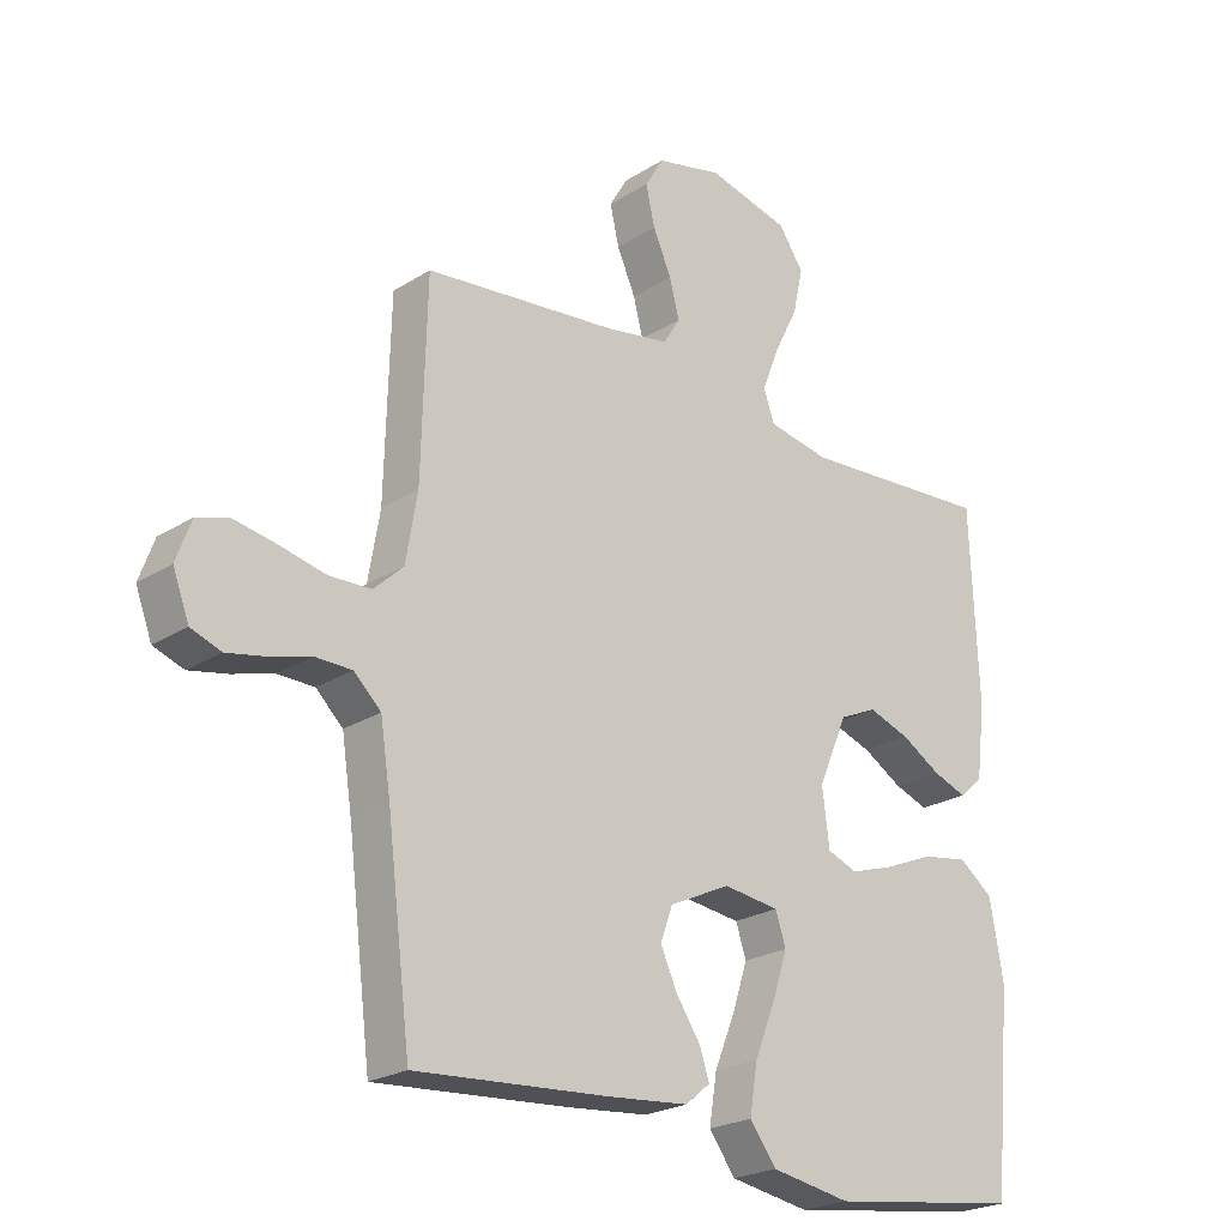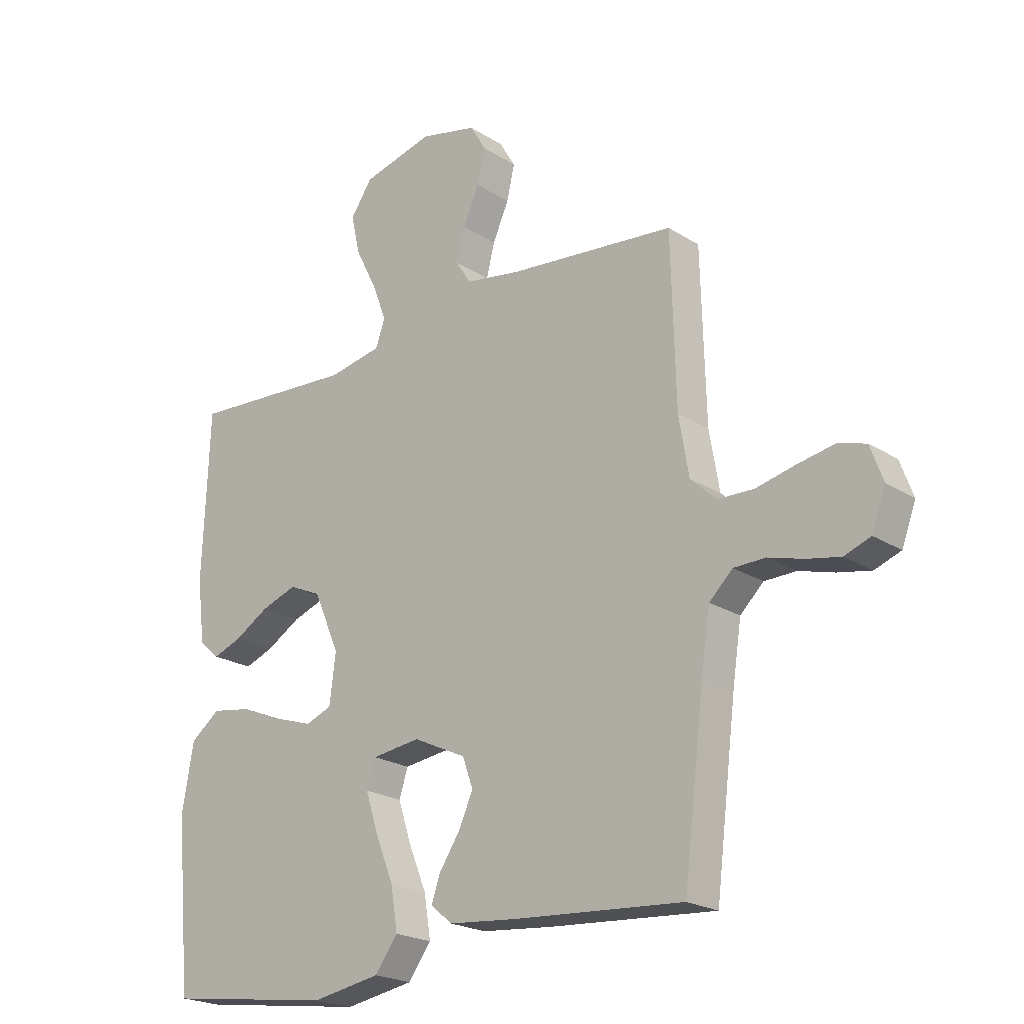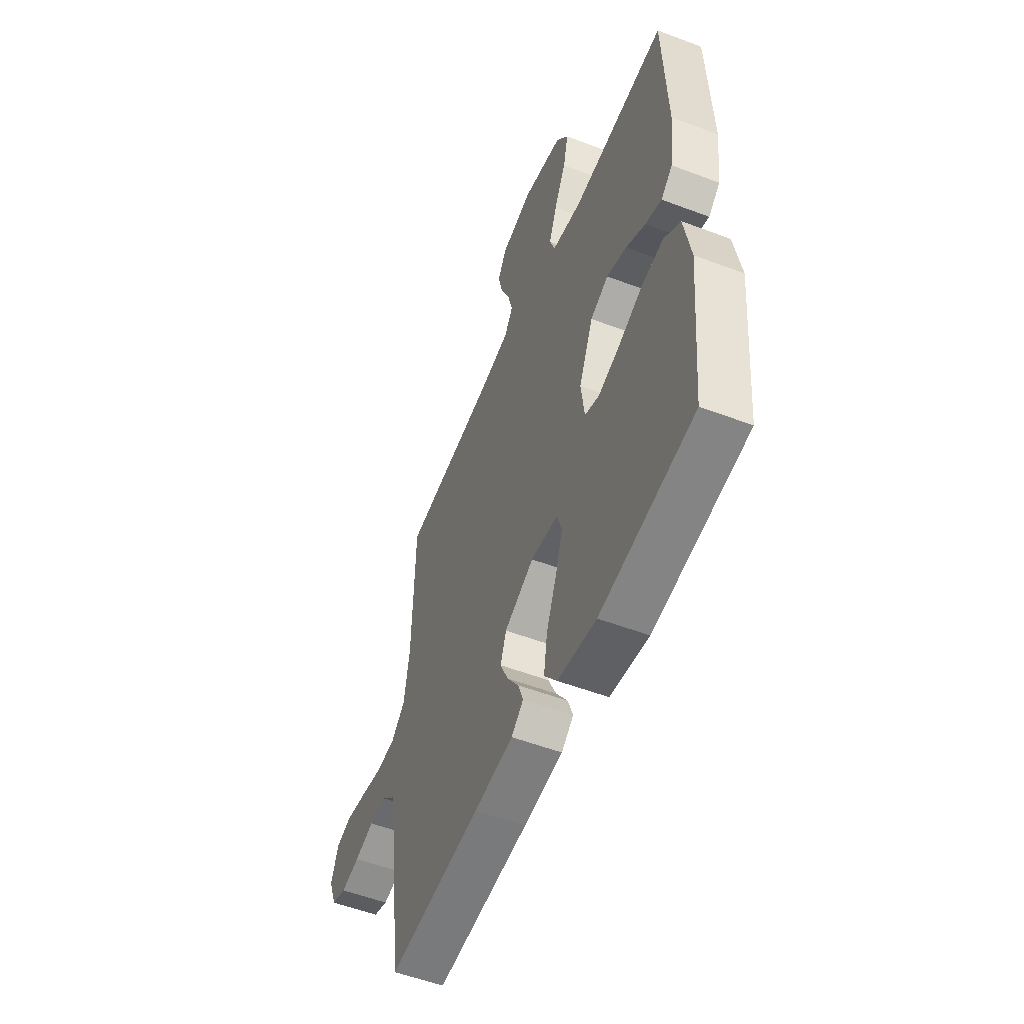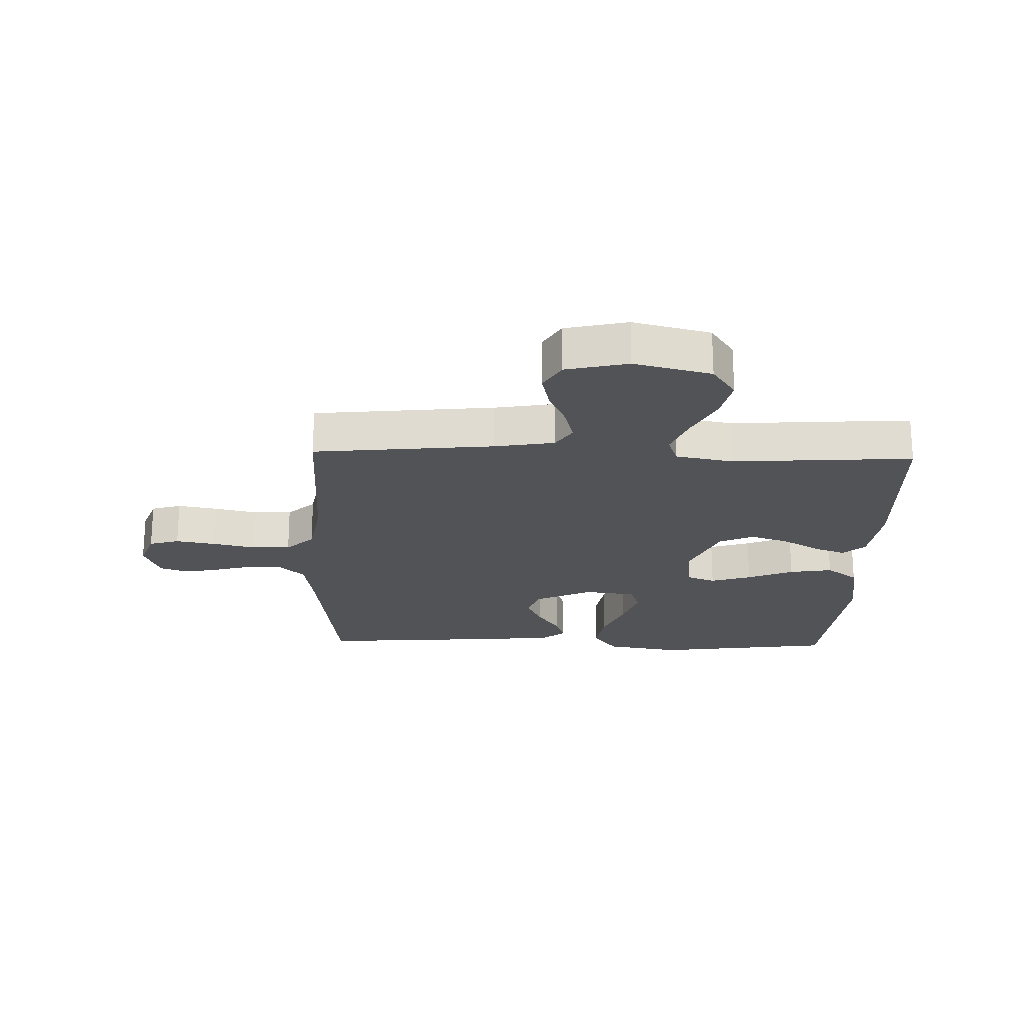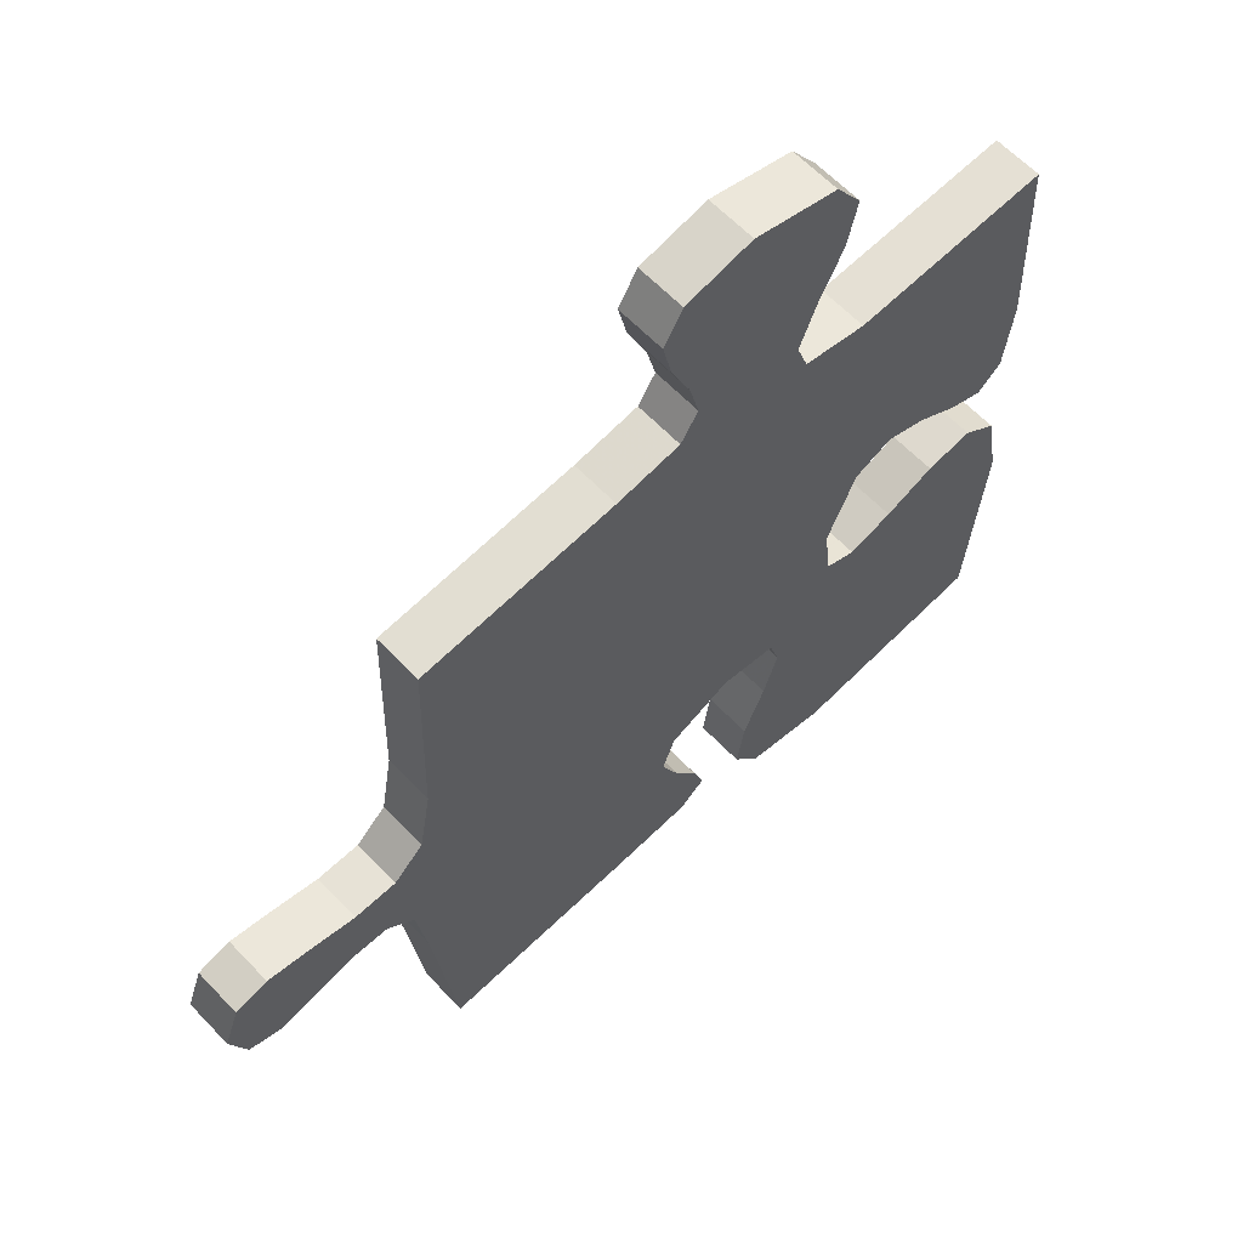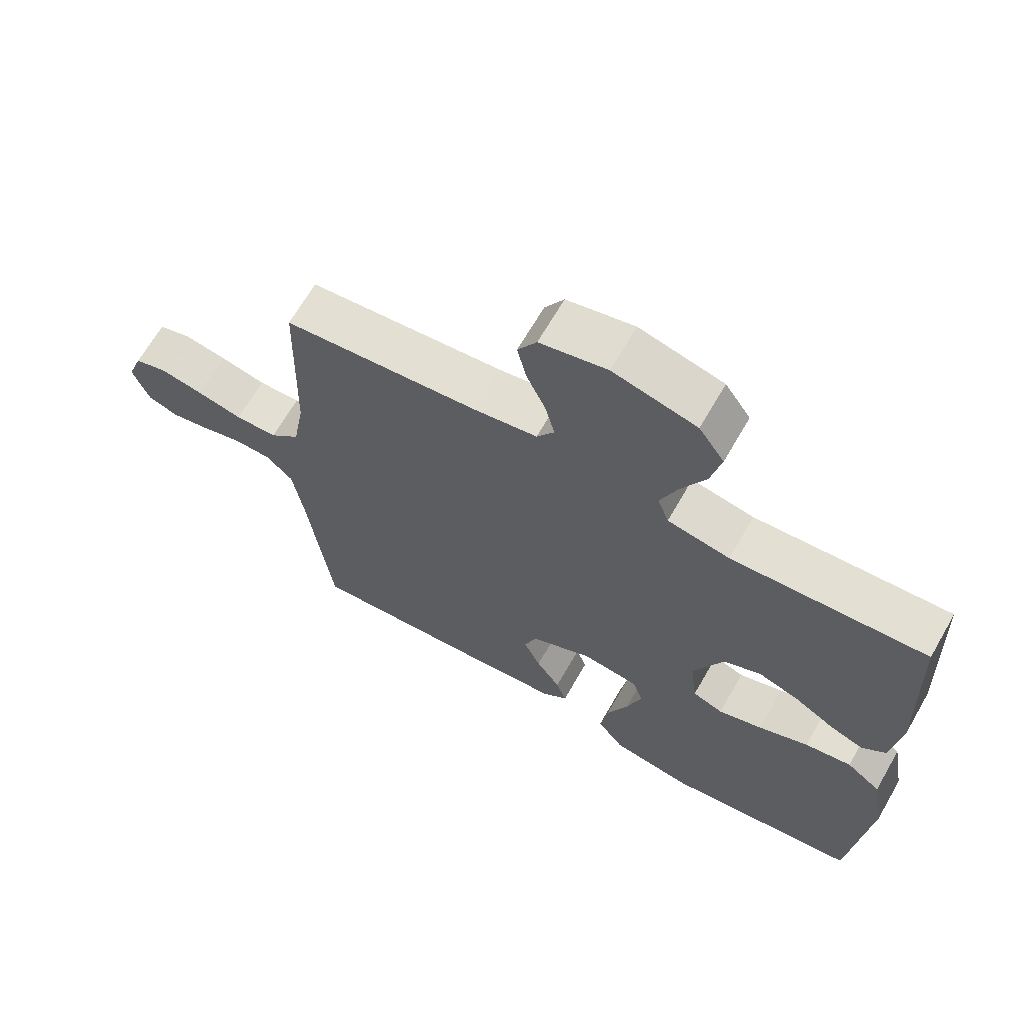
<metadata>
{"format":"obj","ext":"obj","renderer":"f3d","projection":"perspective","resolution":1024,"background":"white","views":[{"elev":-23.2,"azim":-43.1,"up":"+Z"},{"elev":-21.7,"azim":-137.9,"up":"+Z"},{"elev":-54.0,"azim":68.0,"up":"+Z"},{"elev":-21.8,"azim":-1.7,"up":"+Y"},{"elev":61.7,"azim":-43.3,"up":"+Z"},{"elev":66.6,"azim":29.9,"up":"+Z"}]}
</metadata>
<code>
v -0.5 0.07 -0.5
v -0.537 0.07 -0.2
v -0.553 0.07 -0.095
v -0.595 0.07 -0.055
v -0.652 0.07 -0.054
v -0.715 0.07 -0.072
v -0.775 0.07 -0.084
v -0.822 0.07 -0.067
v -0.847 0.07 0
v -0.824 0.07 0.063
v -0.774 0.07 0.078
v -0.708 0.07 0.066
v -0.637 0.07 0.05
v -0.572 0.07 0.052
v -0.526 0.07 0.095
v -0.508 0.07 0.2
v -0.5 0.07 0.5
v -0.2 0.07 0.531
v -0.101 0.07 0.548
v -0.074 0.07 0.59
v -0.089 0.07 0.649
v -0.118 0.07 0.714
v -0.132 0.07 0.775
v -0.103 0.07 0.824
v 0 0.07 0.848
v 0.128 0.07 0.816
v 0.167 0.07 0.759
v 0.151 0.07 0.688
v 0.113 0.07 0.613
v 0.087 0.07 0.546
v 0.104 0.07 0.498
v 0.2 0.07 0.48
v 0.5 0.07 0.5
v 0.512 0.07 0.2
v 0.498 0.07 0.086
v 0.461 0.07 0.054
v 0.409 0.07 0.073
v 0.347 0.07 0.11
v 0.283 0.07 0.132
v 0.225 0.07 0.106
v 0.179 0.07 0
v 0.19 0.07 -0.088
v 0.237 0.07 -0.106
v 0.305 0.07 -0.084
v 0.382 0.07 -0.052
v 0.454 0.07 -0.04
v 0.507 0.07 -0.08
v 0.528 0.07 -0.2
v 0.5 0.07 -0.5
v 0.2 0.07 -0.541
v 0.076 0.07 -0.52
v 0.035 0.07 -0.465
v 0.047 0.07 -0.39
v 0.08 0.07 -0.309
v 0.103 0.07 -0.238
v 0.087 0.07 -0.189
v 0 0.07 -0.178
v -0.095 0.07 -0.223
v -0.114 0.07 -0.276
v -0.088 0.07 -0.333
v -0.051 0.07 -0.388
v -0.035 0.07 -0.434
v -0.074 0.07 -0.466
v -0.2 0.07 -0.478
v -0.5 0 -0.5
v -0.537 0 -0.2
v -0.553 0 -0.095
v -0.595 0 -0.055
v -0.652 0 -0.054
v -0.715 0 -0.072
v -0.775 0 -0.084
v -0.822 0 -0.067
v -0.847 0 0
v -0.824 0 0.063
v -0.774 0 0.078
v -0.708 0 0.066
v -0.637 0 0.05
v -0.572 0 0.052
v -0.526 0 0.095
v -0.508 0 0.2
v -0.5 0 0.5
v -0.2 0 0.531
v -0.101 0 0.548
v -0.074 0 0.59
v -0.089 0 0.649
v -0.118 0 0.714
v -0.132 0 0.775
v -0.103 0 0.824
v 0 0 0.848
v 0.128 0 0.816
v 0.167 0 0.759
v 0.151 0 0.688
v 0.113 0 0.613
v 0.087 0 0.546
v 0.104 0 0.498
v 0.2 0 0.48
v 0.5 0 0.5
v 0.512 0 0.2
v 0.498 0 0.086
v 0.461 0 0.054
v 0.409 0 0.073
v 0.347 0 0.11
v 0.283 0 0.132
v 0.225 0 0.106
v 0.179 0 0
v 0.19 0 -0.088
v 0.237 0 -0.106
v 0.305 0 -0.084
v 0.382 0 -0.052
v 0.454 0 -0.04
v 0.507 0 -0.08
v 0.528 0 -0.2
v 0.5 0 -0.5
v 0.2 0 -0.541
v 0.076 0 -0.52
v 0.035 0 -0.465
v 0.047 0 -0.39
v 0.08 0 -0.309
v 0.103 0 -0.238
v 0.087 0 -0.189
v 0 0 -0.178
v -0.095 0 -0.223
v -0.114 0 -0.276
v -0.088 0 -0.333
v -0.051 0 -0.388
v -0.035 0 -0.434
v -0.074 0 -0.466
v -0.2 0 -0.478
f 63 64 1 2
f 60 61 62 63
f 59 60 63 2
f 58 59 2 3
f 57 58 3 4
f 56 57 4
f 51 52 53 54
f 51 54 55
f 50 51 55
f 49 50 55
f 48 49 55 56
f 44 45 46 47
f 43 44 47 48
f 35 36 37 38
f 35 38 39
f 32 33 34 35
f 31 32 35 39
f 26 27 28 29
f 26 29 30
f 25 26 30
f 24 25 30
f 21 22 23 24
f 20 21 24 30
f 19 20 30 31
f 16 17 18
f 15 16 18 19
f 10 11 12 13
f 8 9 10 13
f 8 13 14
f 5 6 7 8
f 5 8 14
f 4 5 14 15
f 43 48 56 4
f 42 43 4 15
f 41 42 15 19
f 40 41 19 31
f 31 39 40
f 66 65 128 127
f 127 126 125 124
f 66 127 124 123
f 67 66 123 122
f 68 67 122 121
f 68 121 120
f 118 117 116 115
f 119 118 115
f 119 115 114
f 119 114 113
f 120 119 113 112
f 111 110 109 108
f 112 111 108 107
f 102 101 100 99
f 103 102 99
f 99 98 97 96
f 103 99 96 95
f 93 92 91 90
f 94 93 90
f 94 90 89
f 94 89 88
f 88 87 86 85
f 94 88 85 84
f 95 94 84 83
f 82 81 80
f 83 82 80 79
f 77 76 75 74
f 77 74 73 72
f 78 77 72
f 72 71 70 69
f 78 72 69
f 79 78 69 68
f 68 120 112 107
f 79 68 107 106
f 83 79 106 105
f 95 83 105 104
f 104 103 95
f 1 65 66 2
f 2 66 67 3
f 3 67 68 4
f 4 68 69 5
f 5 69 70 6
f 6 70 71 7
f 7 71 72 8
f 8 72 73 9
f 9 73 74 10
f 10 74 75 11
f 11 75 76 12
f 12 76 77 13
f 13 77 78 14
f 14 78 79 15
f 15 79 80 16
f 16 80 81 17
f 17 81 82 18
f 18 82 83 19
f 19 83 84 20
f 20 84 85 21
f 21 85 86 22
f 22 86 87 23
f 23 87 88 24
f 24 88 89 25
f 25 89 90 26
f 26 90 91 27
f 27 91 92 28
f 28 92 93 29
f 29 93 94 30
f 30 94 95 31
f 31 95 96 32
f 32 96 97 33
f 33 97 98 34
f 34 98 99 35
f 35 99 100 36
f 36 100 101 37
f 37 101 102 38
f 38 102 103 39
f 39 103 104 40
f 40 104 105 41
f 41 105 106 42
f 42 106 107 43
f 43 107 108 44
f 44 108 109 45
f 45 109 110 46
f 46 110 111 47
f 47 111 112 48
f 48 112 113 49
f 49 113 114 50
f 50 114 115 51
f 51 115 116 52
f 52 116 117 53
f 53 117 118 54
f 54 118 119 55
f 55 119 120 56
f 56 120 121 57
f 57 121 122 58
f 58 122 123 59
f 59 123 124 60
f 60 124 125 61
f 61 125 126 62
f 62 126 127 63
f 63 127 128 64
f 64 128 65 1

</code>
